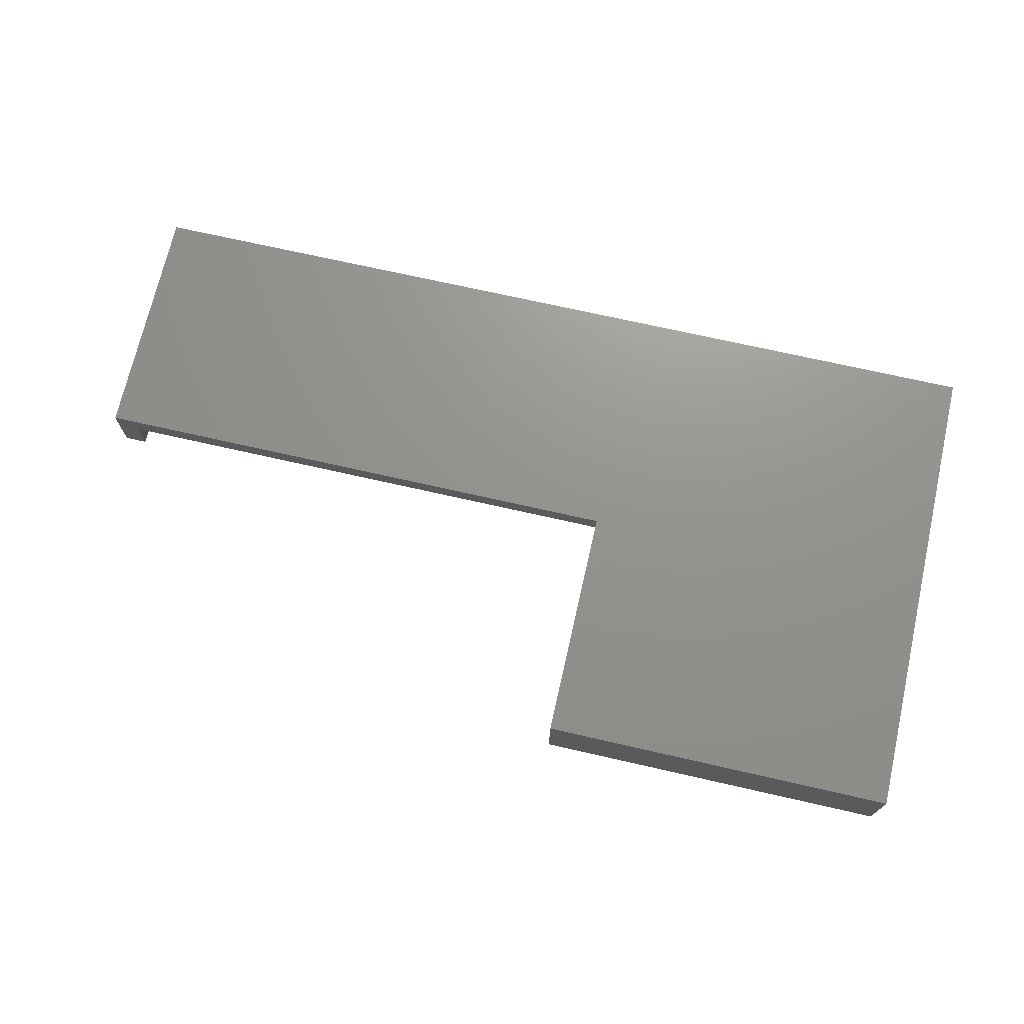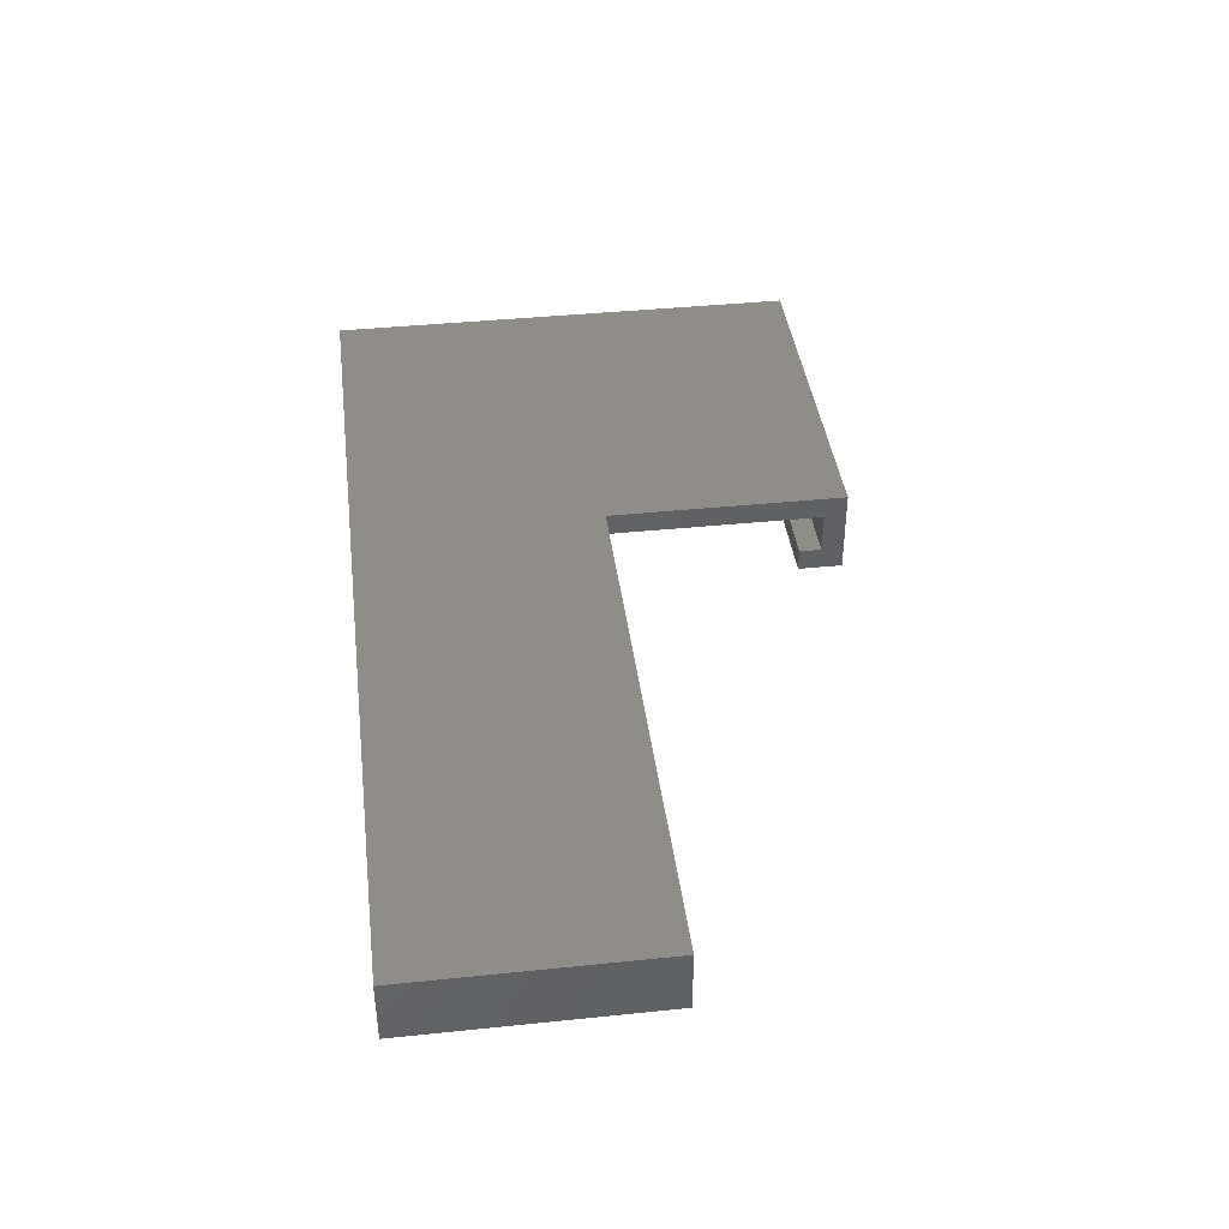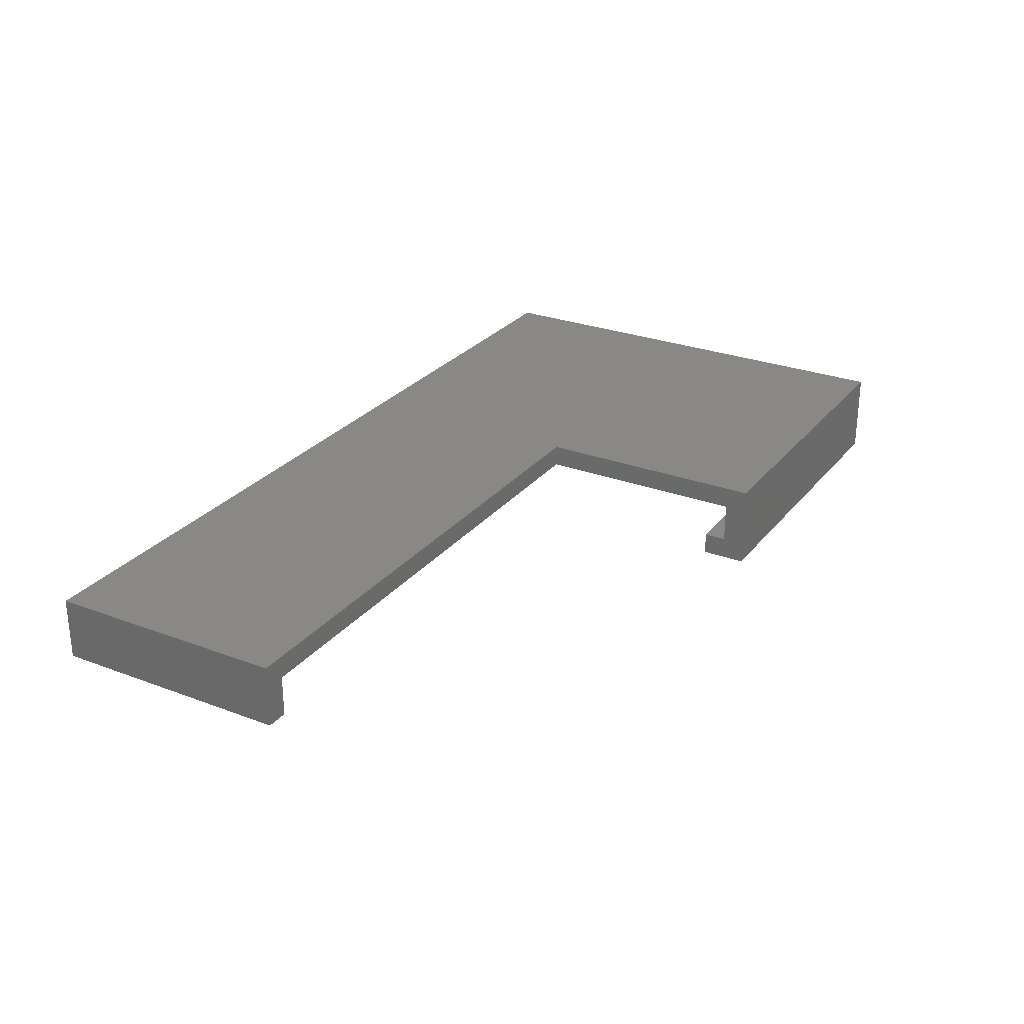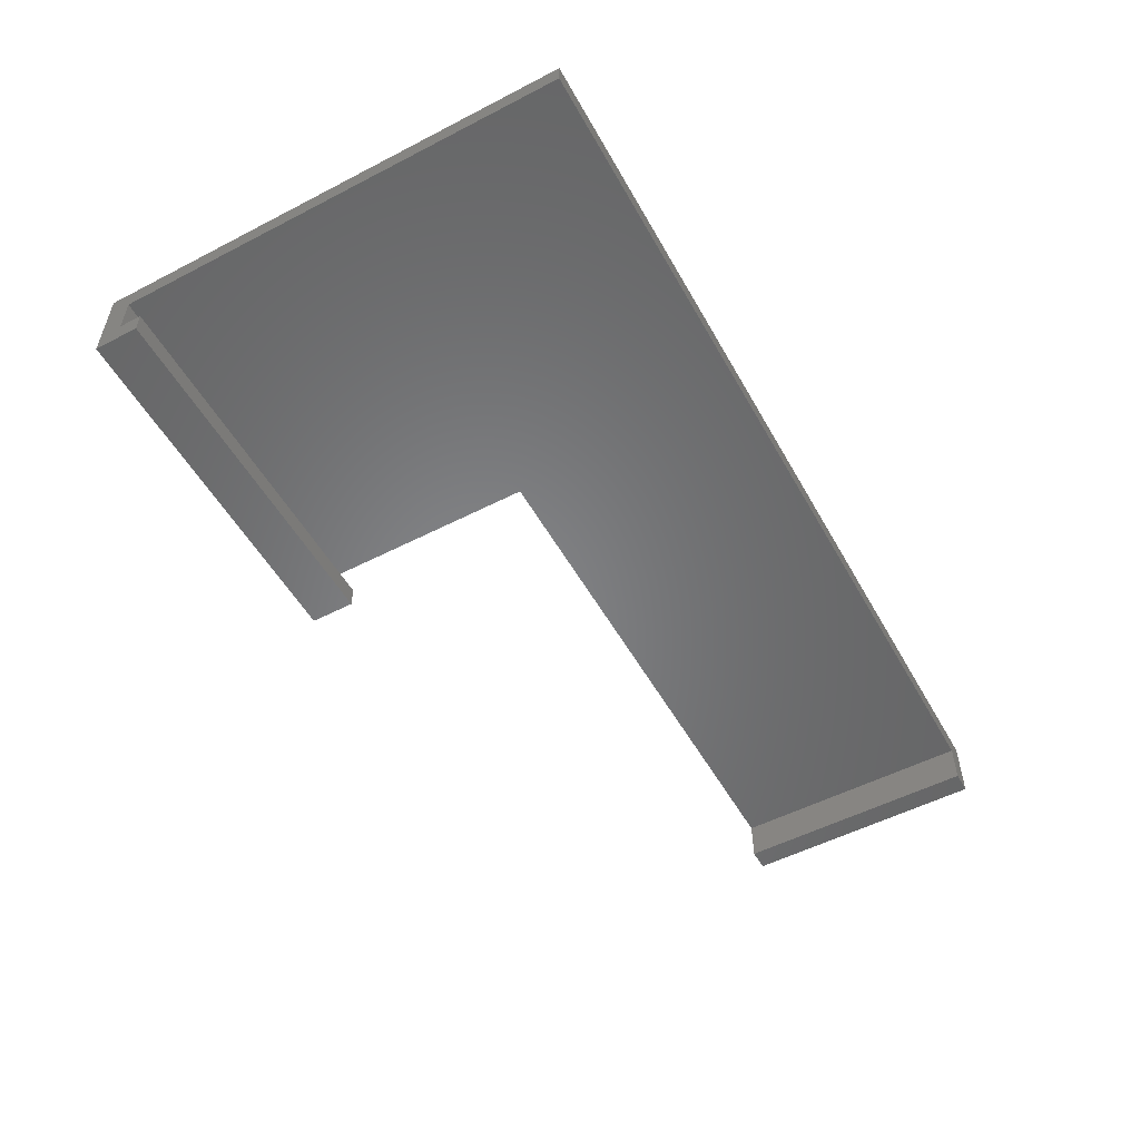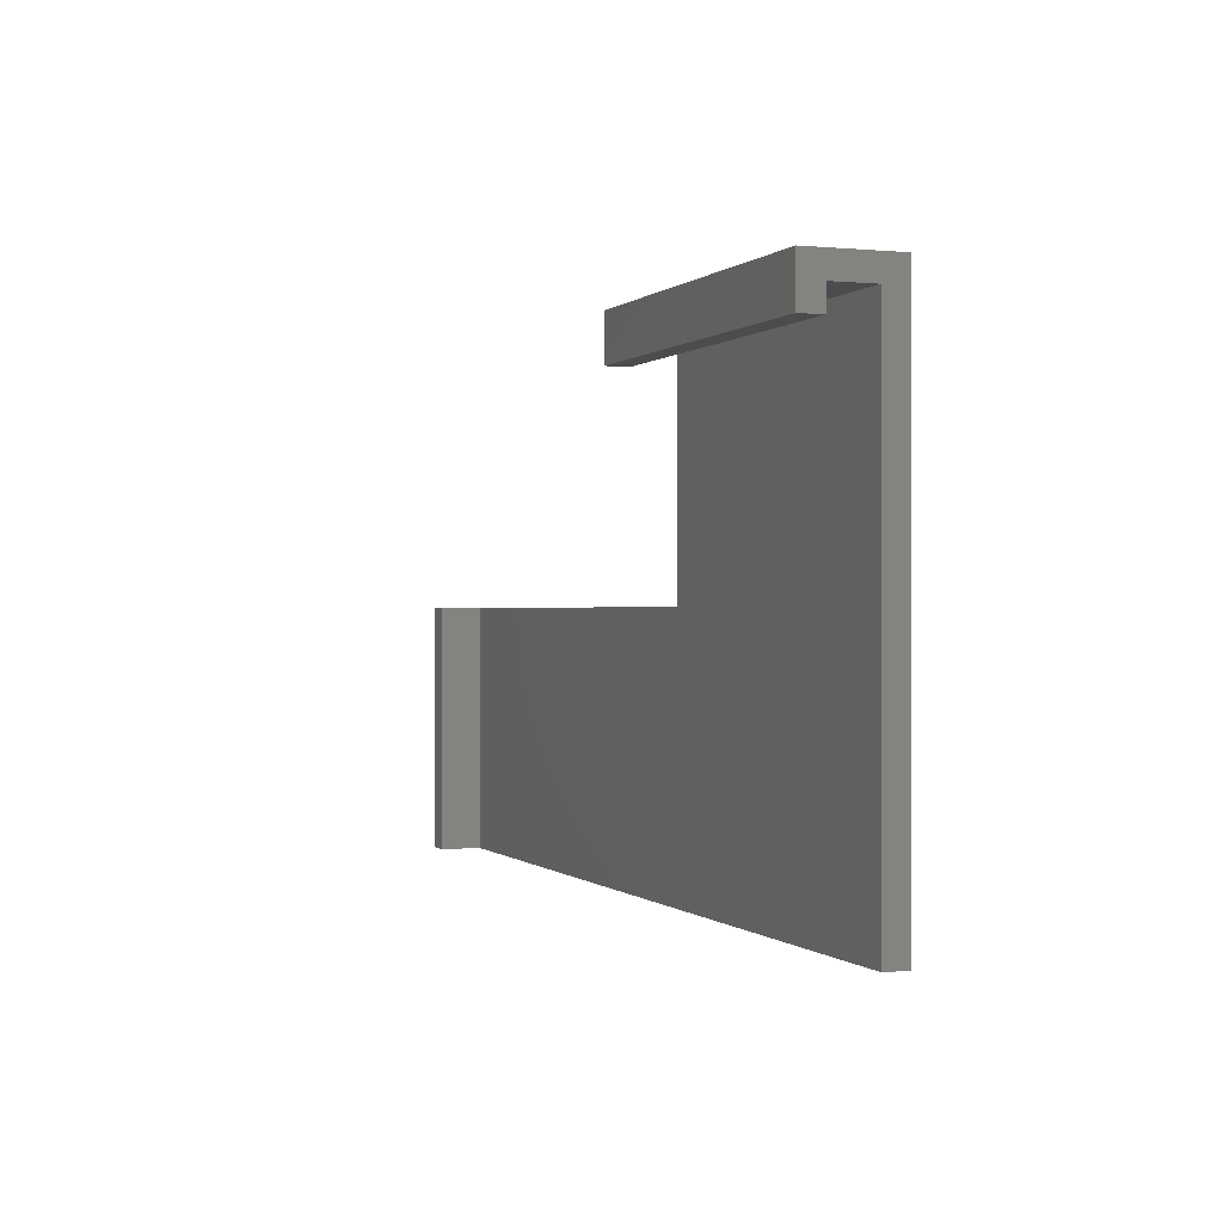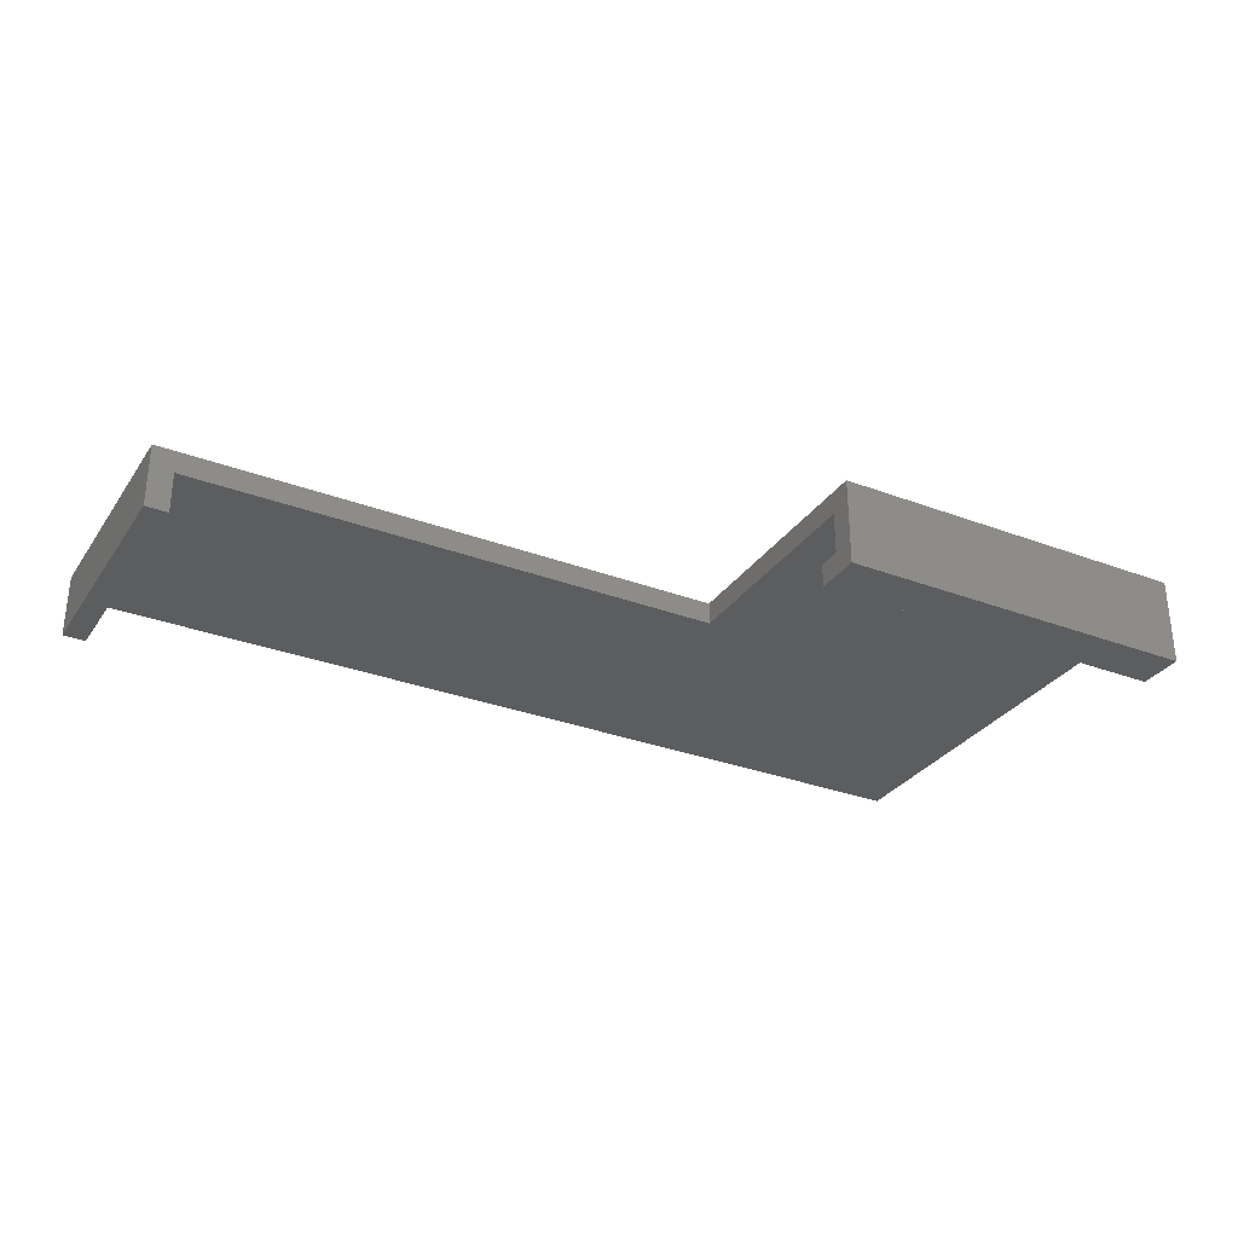
<metadata>
{"format":"stl","ext":"stl","renderer":"f3d","projection":"perspective","resolution":1024,"background":"white","views":[{"elev":71.4,"azim":-167.2,"up":"+Z"},{"elev":40.4,"azim":82.8,"up":"+Z"},{"elev":27.3,"azim":120.2,"up":"+Z"},{"elev":-53.3,"azim":-61.1,"up":"+Z"},{"elev":-0.0,"azim":-110.7,"up":"+Y"},{"elev":-30.8,"azim":151.6,"up":"+Z"}]}
</metadata>
<code>
# stl→obj: 24 verts, 44 faces
v 30.5 -26.58 194.6
v 30.5 -26.58 197.6
v 30.5 35.42 194.6
v 30.5 38.42 197.6
v 30.5 35.42 189.1
v 30.5 38.42 186.1
v 30.5 32.42 189.1
v 30.5 32.42 186.1
v 150.5 -26.58 189.1
v 153.5 -26.58 189.1
v 150.5 -26.58 194.6
v 153.5 -26.58 197.6
v 79 6.42 194.6
v 79 6.42 197.6
v 150.5 6.42 194.6
v 153.5 6.42 197.6
v 150.5 6.42 189.1
v 153.5 6.42 189.1
v 79 32.42 189.1
v 79 32.42 186.1
v 79 35.42 189.1
v 79 38.42 186.1
v 79 35.42 194.6
v 79 38.42 197.6
f 1 2 3
f 3 2 4
f 3 4 5
f 5 4 6
f 5 6 7
f 7 6 8
f 9 10 11
f 11 10 12
f 11 12 1
f 1 12 2
f 13 14 15
f 15 14 16
f 15 16 17
f 17 16 18
f 19 20 21
f 21 20 22
f 21 22 23
f 23 22 24
f 23 24 13
f 13 24 14
f 24 4 14
f 14 4 2
f 14 2 16
f 16 2 12
f 15 11 13
f 13 11 1
f 13 1 23
f 23 1 3
f 15 17 11
f 11 17 9
f 10 18 12
f 12 18 16
f 18 10 17
f 17 10 9
f 22 6 24
f 24 6 4
f 3 5 23
f 23 5 21
f 8 20 7
f 7 20 19
f 8 6 20
f 20 6 22
f 7 19 5
f 5 19 21

</code>
